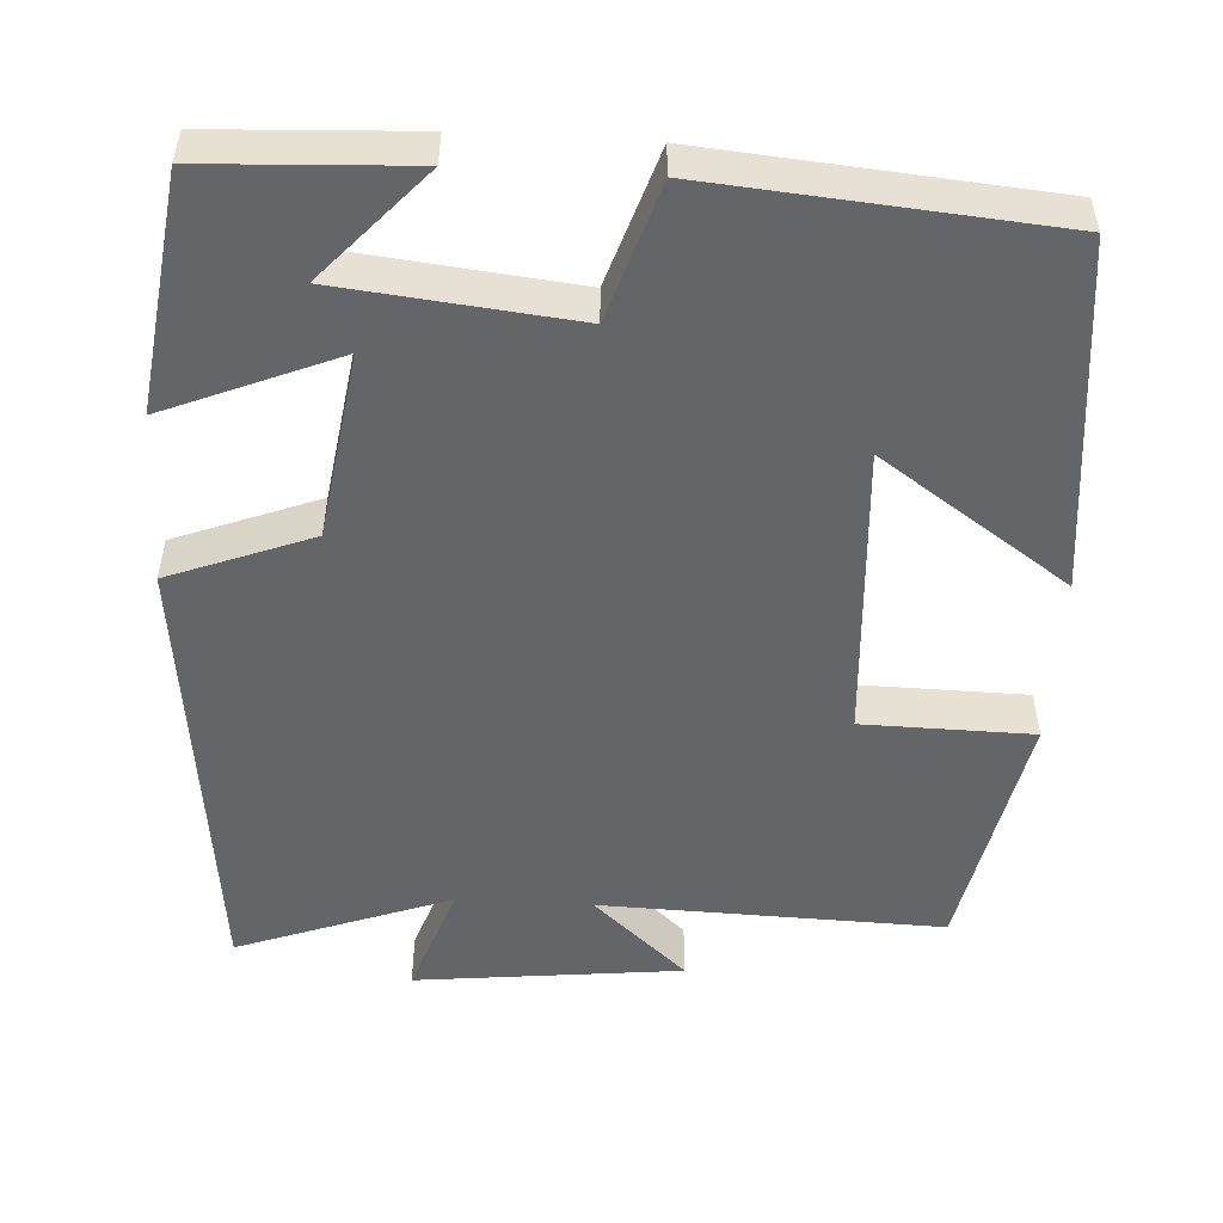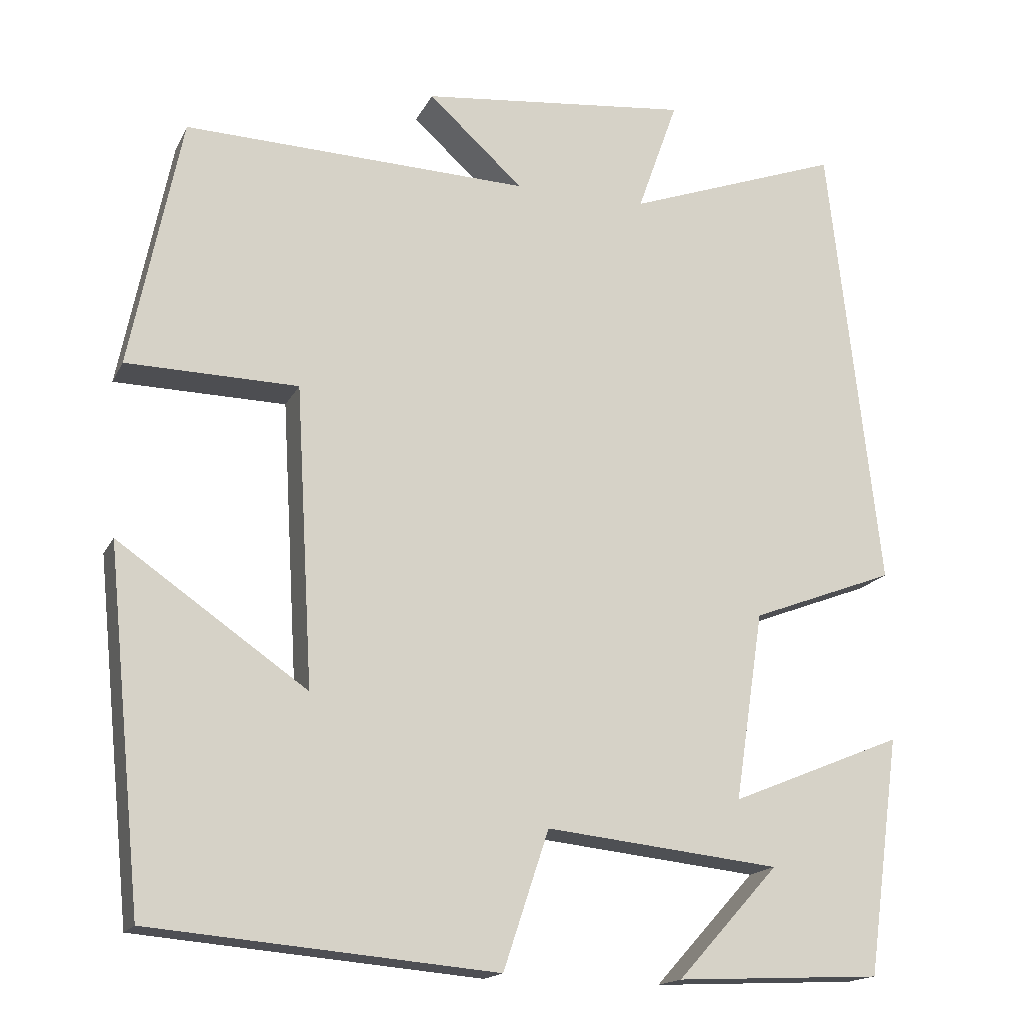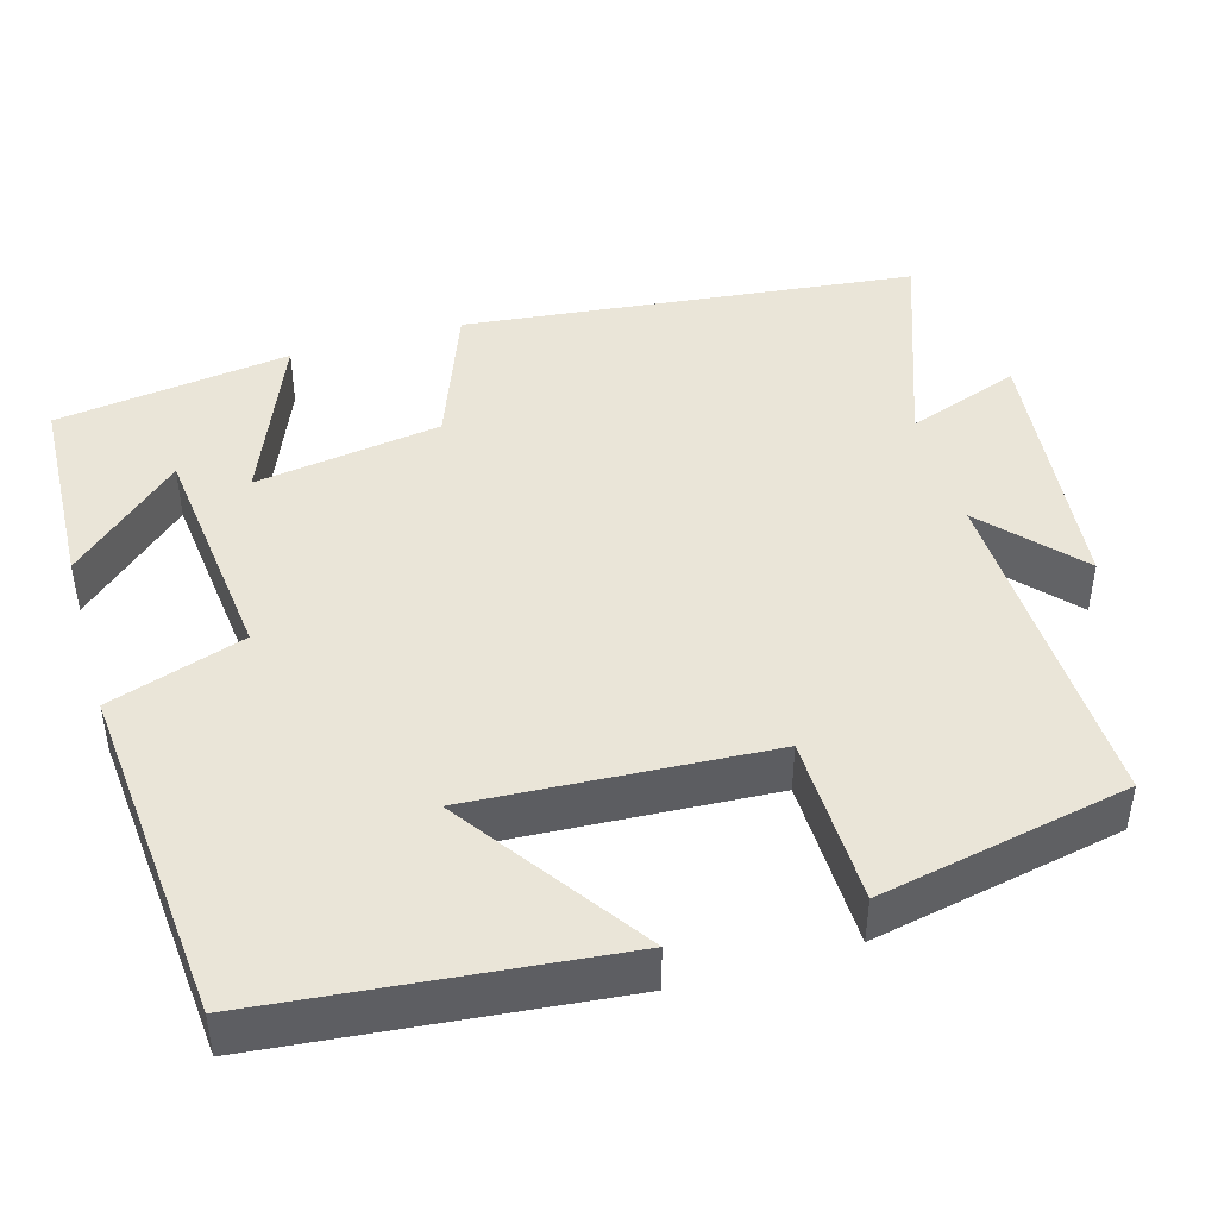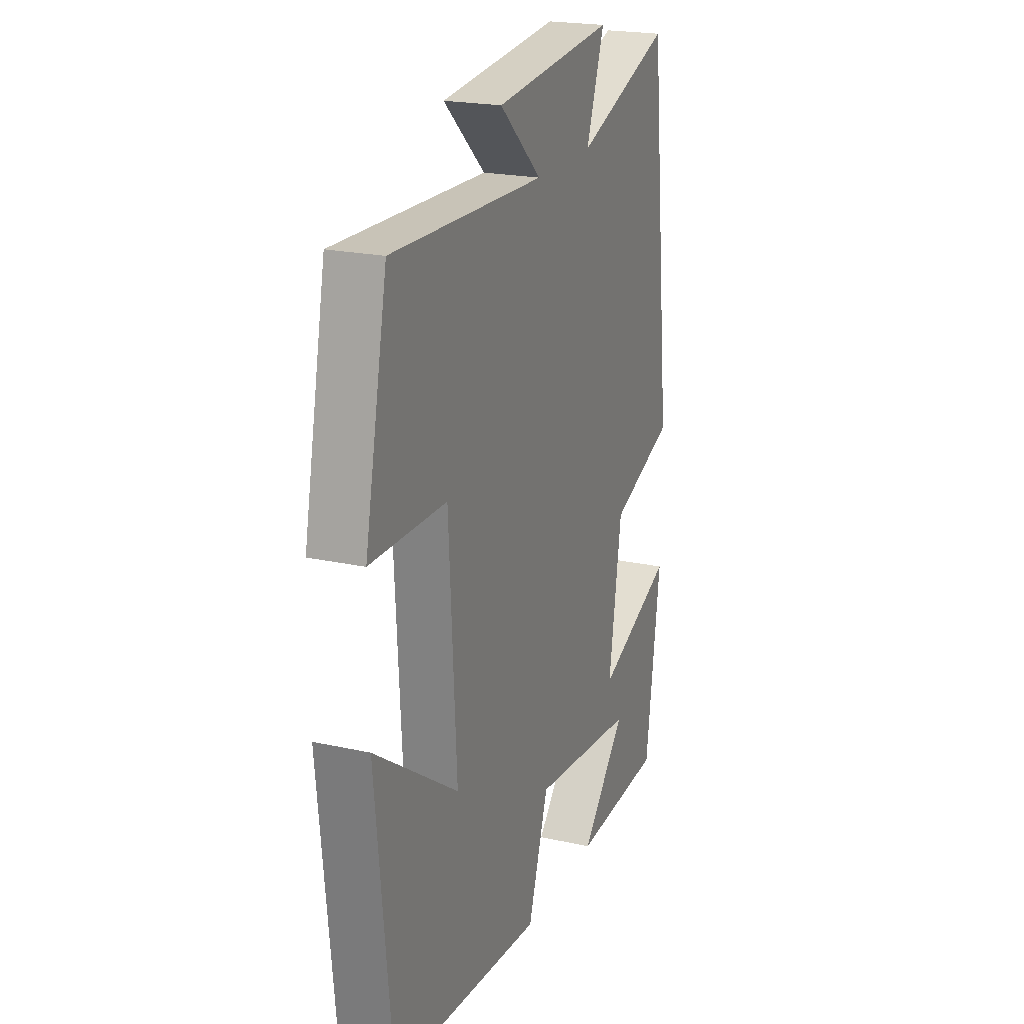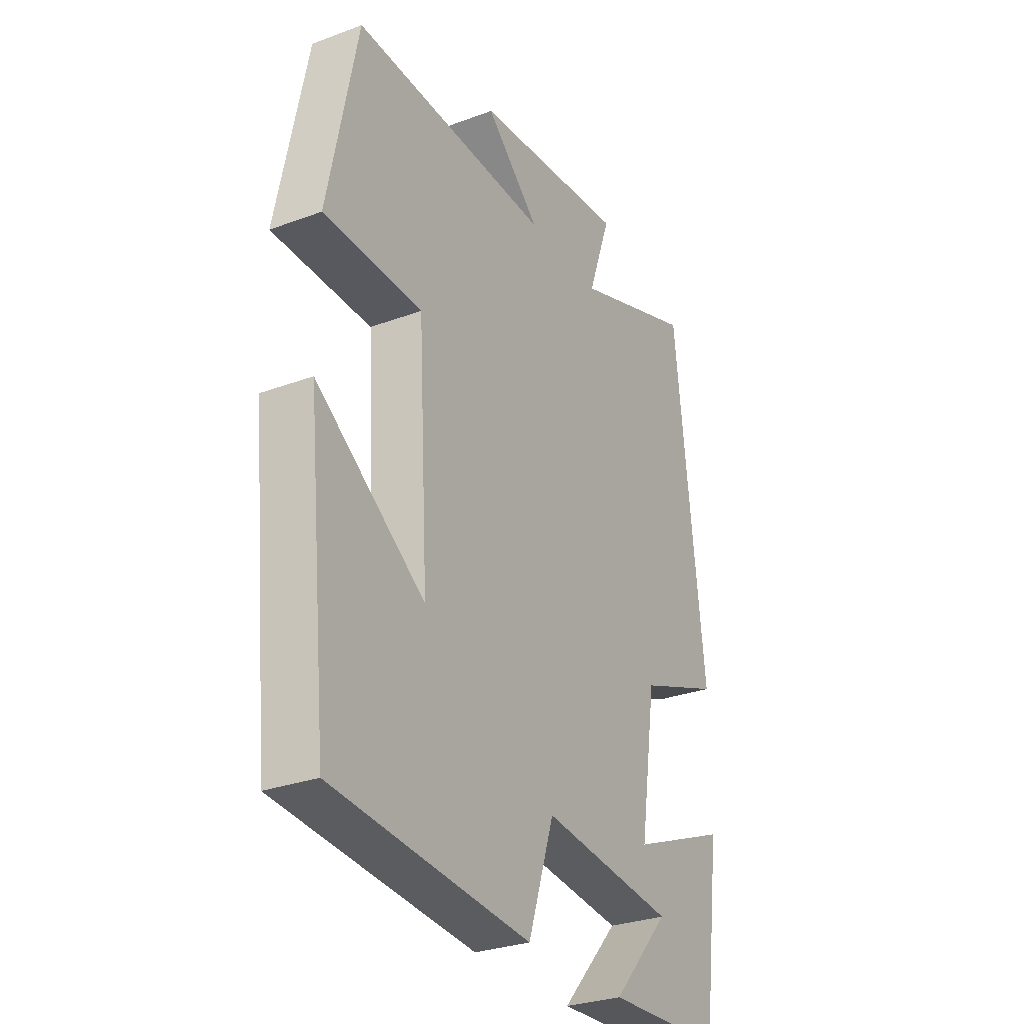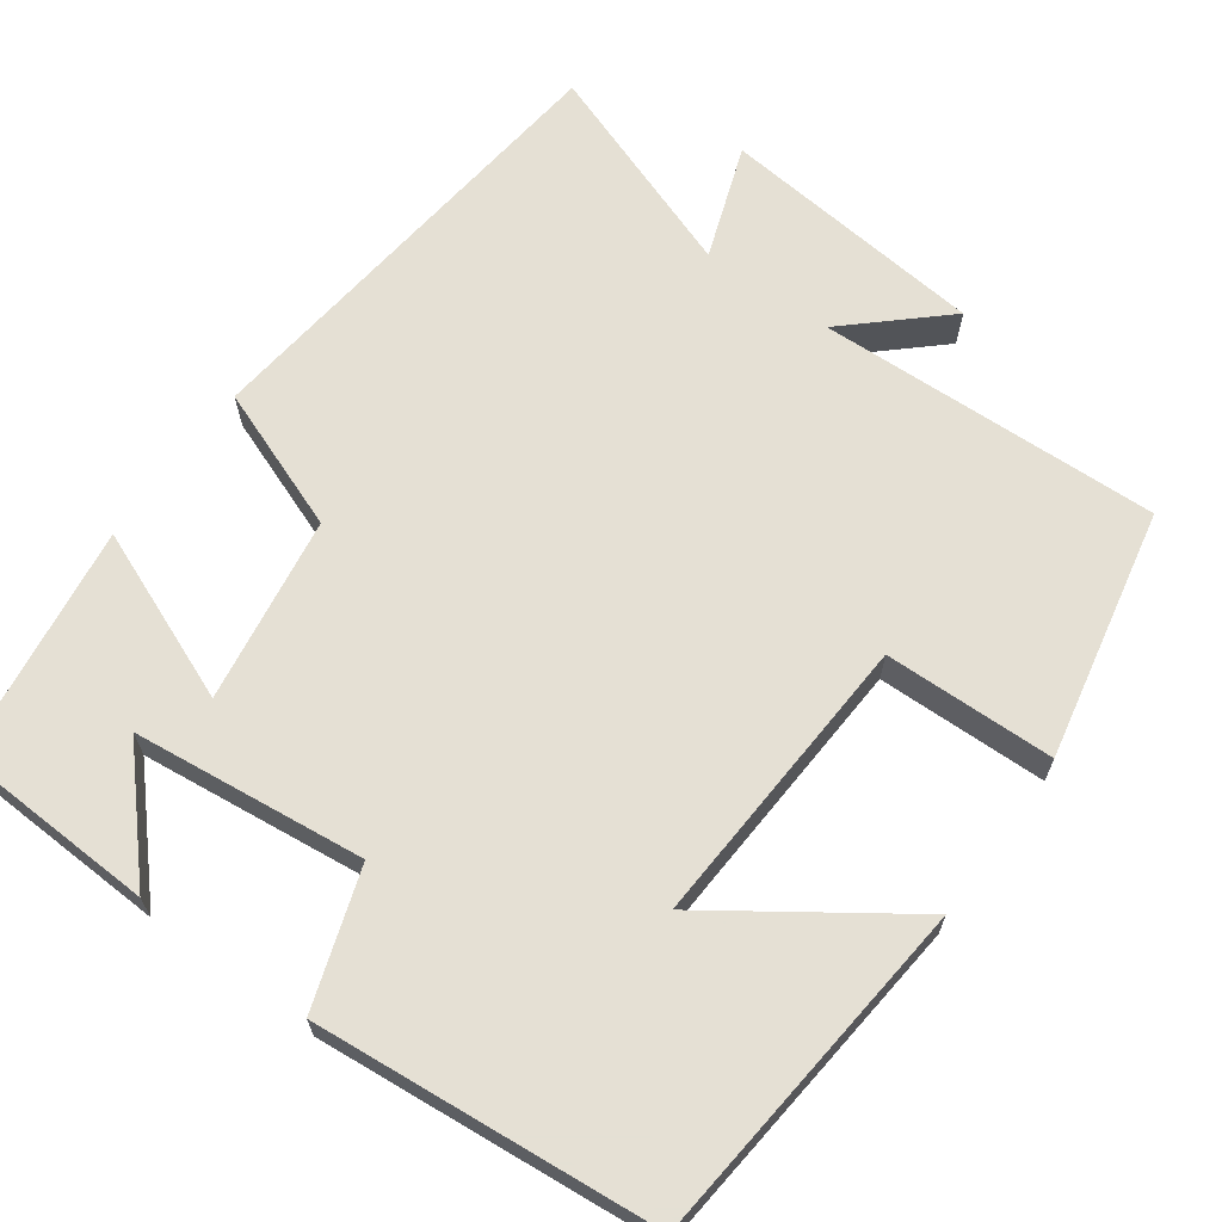
<metadata>
{"format":"obj","ext":"obj","renderer":"f3d","projection":"perspective","resolution":1024,"background":"white","views":[{"elev":-51.4,"azim":176.8,"up":"+Y"},{"elev":-16.8,"azim":-19.2,"up":"+Z"},{"elev":44.7,"azim":-106.2,"up":"+Y"},{"elev":21.3,"azim":-68.4,"up":"+Z"},{"elev":-29.4,"azim":-61.2,"up":"+Z"},{"elev":65.9,"azim":-144.3,"up":"+Y"}]}
</metadata>
<code>
v -0.436 0.07 0.514
v -0.002 0.07 0.5
v -0.121 0.07 0.608
v 0.217 0.07 0.644
v 0.166 0.07 0.5
v 0.436 0.07 0.598
v 0.5 0.07 0.026
v 0.319 0.07 -0.043
v 0.283 0.07 -0.279
v 0.5 0.07 -0.19
v 0.459 0.07 -0.488
v 0.201 0.07 -0.5
v 0.328 0.07 -0.36
v 0.034 0.07 -0.328
v -0.023 0.07 -0.5
v -0.455 0.07 -0.462
v -0.5 0.07 -0.019
v -0.263 0.07 -0.183
v -0.285 0.07 0.193
v -0.5 0.07 0.197
v -0.436 0 0.514
v -0.002 0 0.5
v -0.121 0 0.608
v 0.217 0 0.644
v 0.166 0 0.5
v 0.436 0 0.598
v 0.5 0 0.026
v 0.319 0 -0.043
v 0.283 0 -0.279
v 0.5 0 -0.19
v 0.459 0 -0.488
v 0.201 0 -0.5
v 0.328 0 -0.36
v 0.034 0 -0.328
v -0.023 0 -0.5
v -0.455 0 -0.462
v -0.5 0 -0.019
v -0.263 0 -0.183
v -0.285 0 0.193
v -0.5 0 0.197
f 19 20 1 2
f 18 19 2
f 15 16 17 18
f 14 15 18 2
f 10 11 12 13
f 9 10 13
f 9 13 14
f 8 9 14 2
f 5 6 7 8
f 2 3 4 5
f 2 5 8
f 22 21 40 39
f 22 39 38
f 38 37 36 35
f 22 38 35 34
f 33 32 31 30
f 33 30 29
f 34 33 29
f 22 34 29 28
f 28 27 26 25
f 25 24 23 22
f 28 25 22
f 1 21 22 2
f 2 22 23 3
f 3 23 24 4
f 4 24 25 5
f 5 25 26 6
f 6 26 27 7
f 7 27 28 8
f 8 28 29 9
f 9 29 30 10
f 10 30 31 11
f 11 31 32 12
f 12 32 33 13
f 13 33 34 14
f 14 34 35 15
f 15 35 36 16
f 16 36 37 17
f 17 37 38 18
f 18 38 39 19
f 19 39 40 20
f 20 40 21 1

</code>
